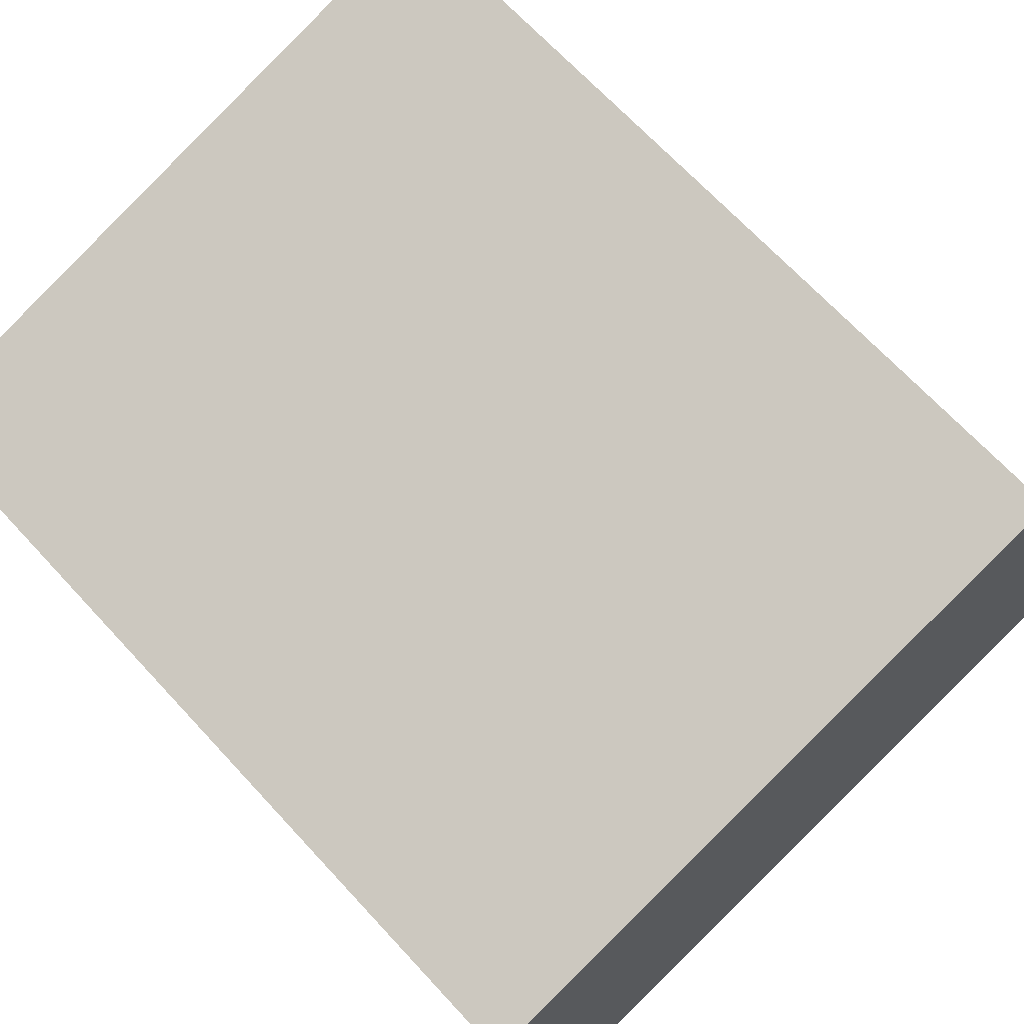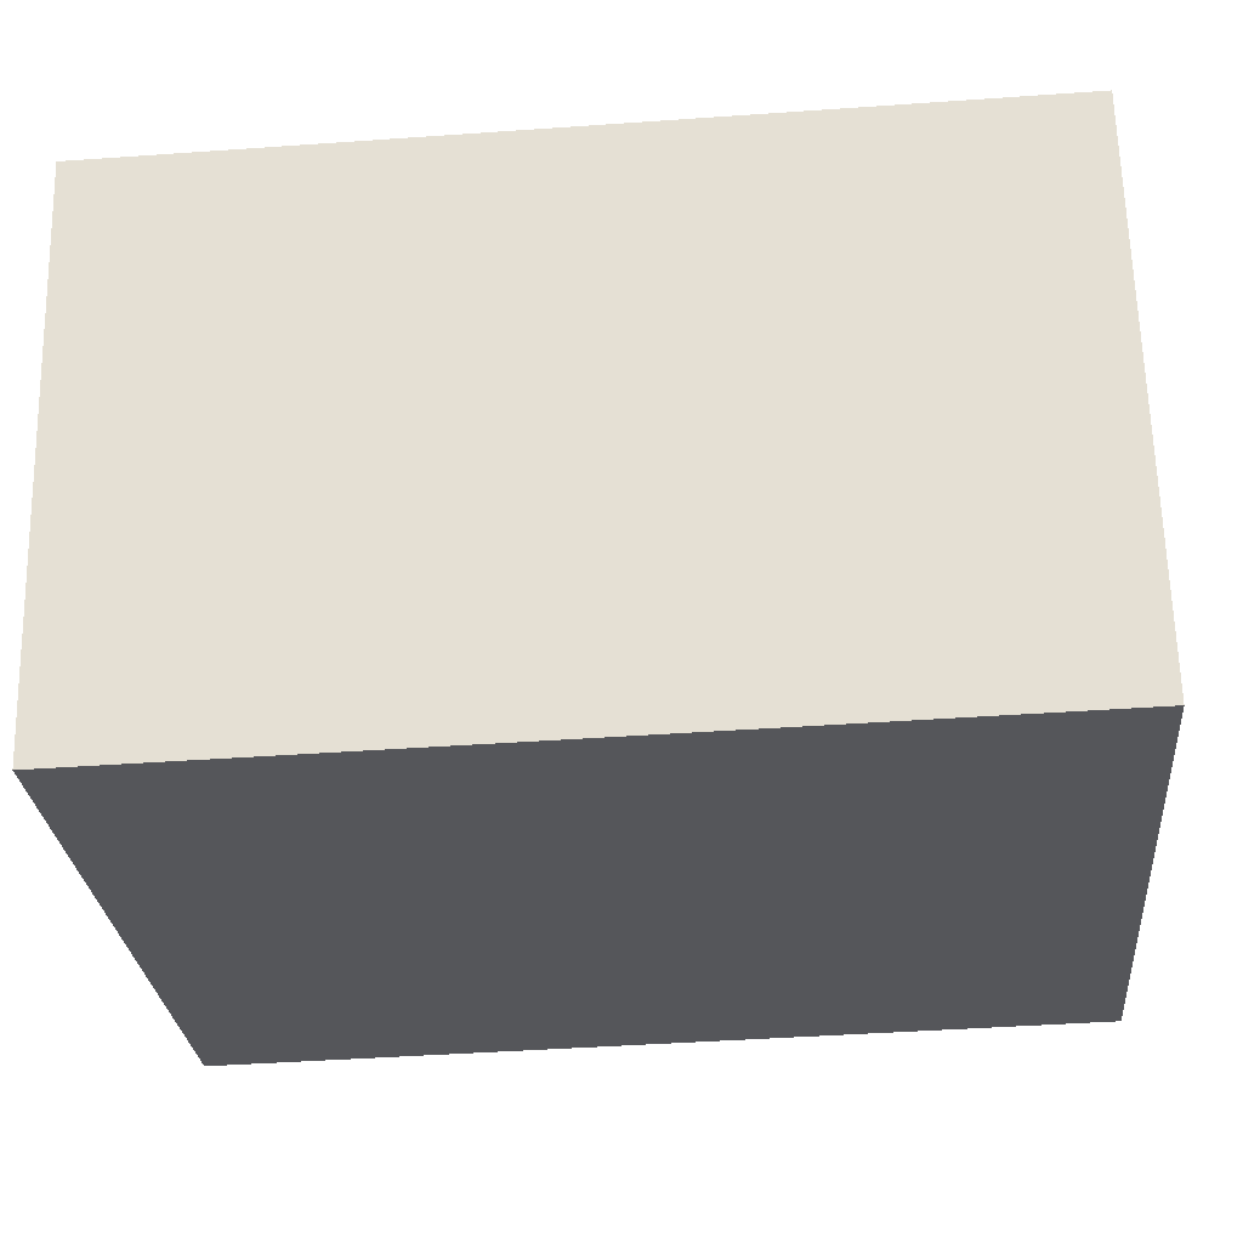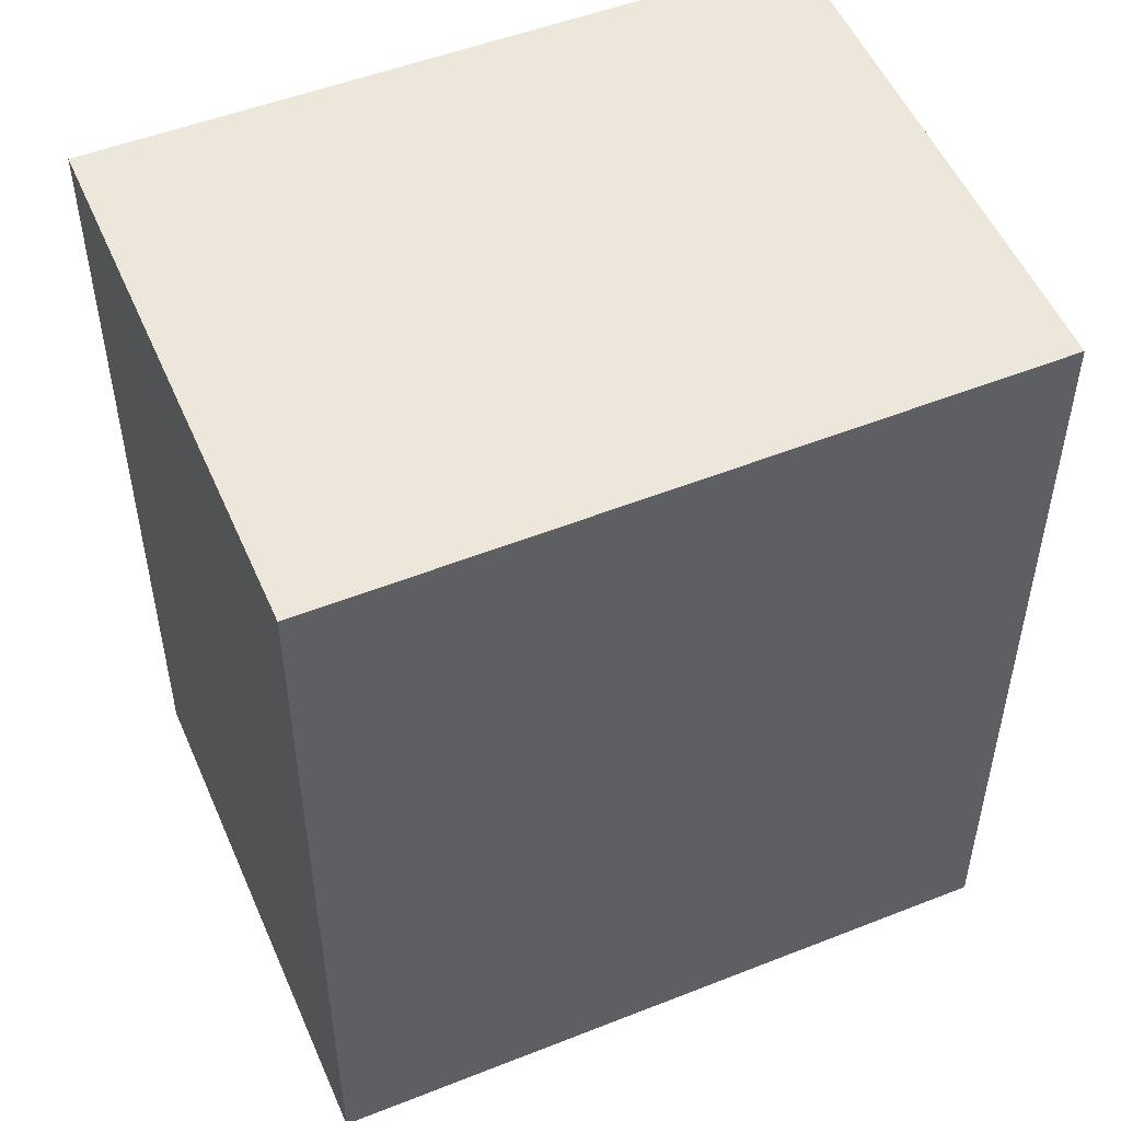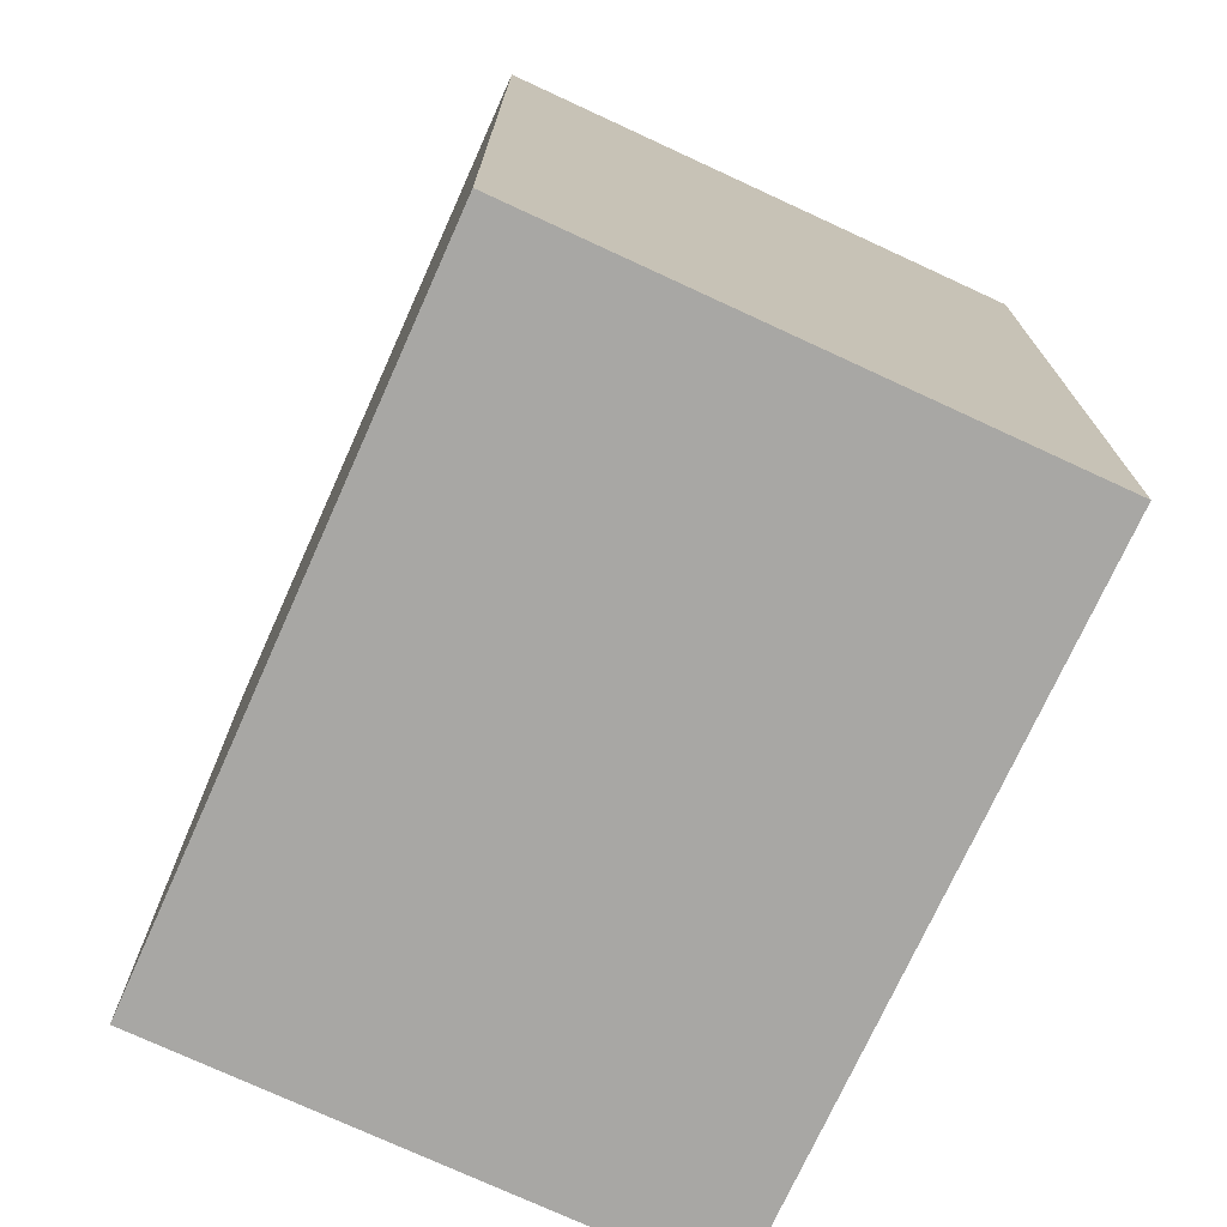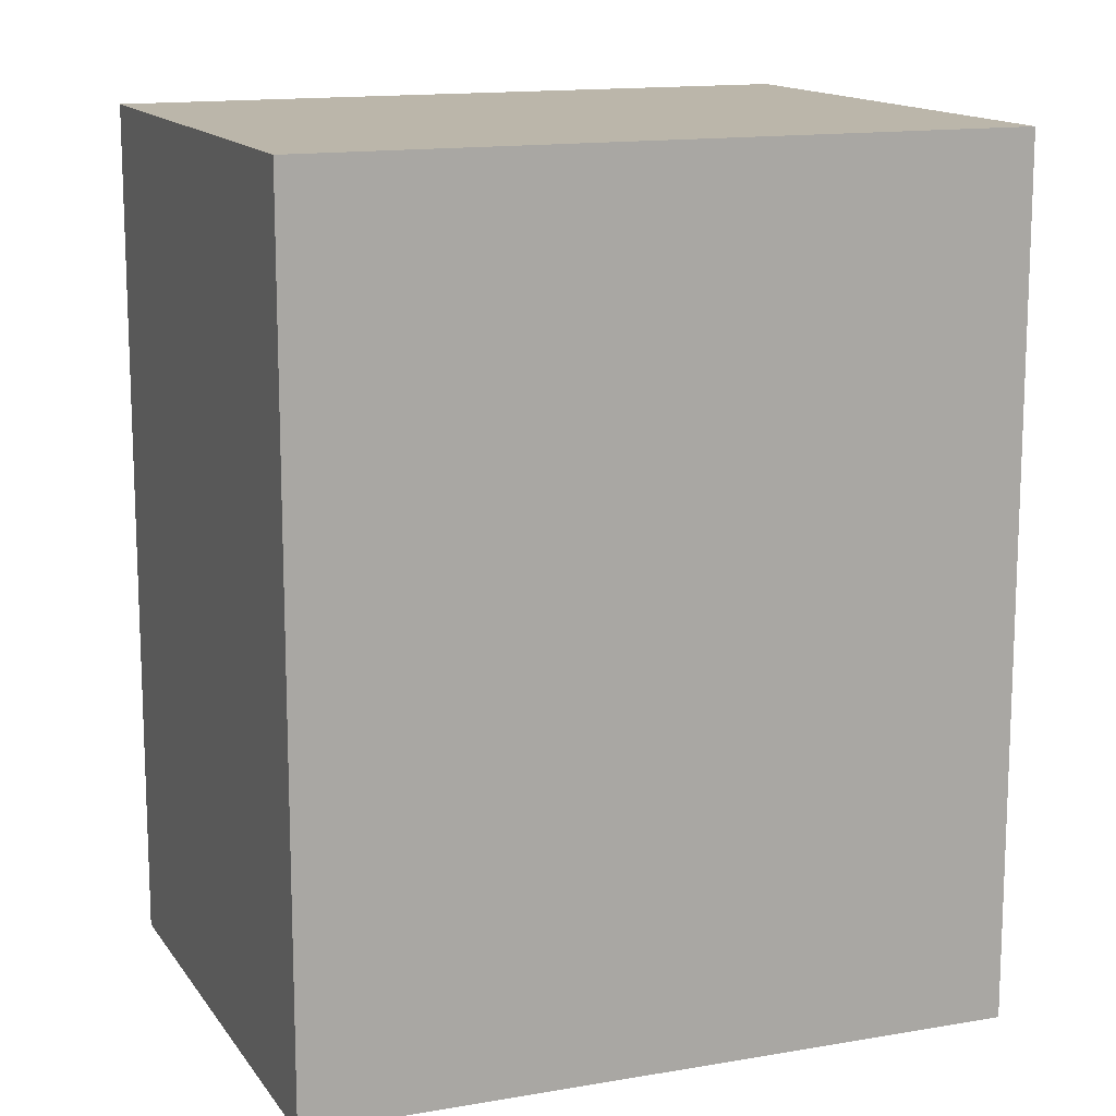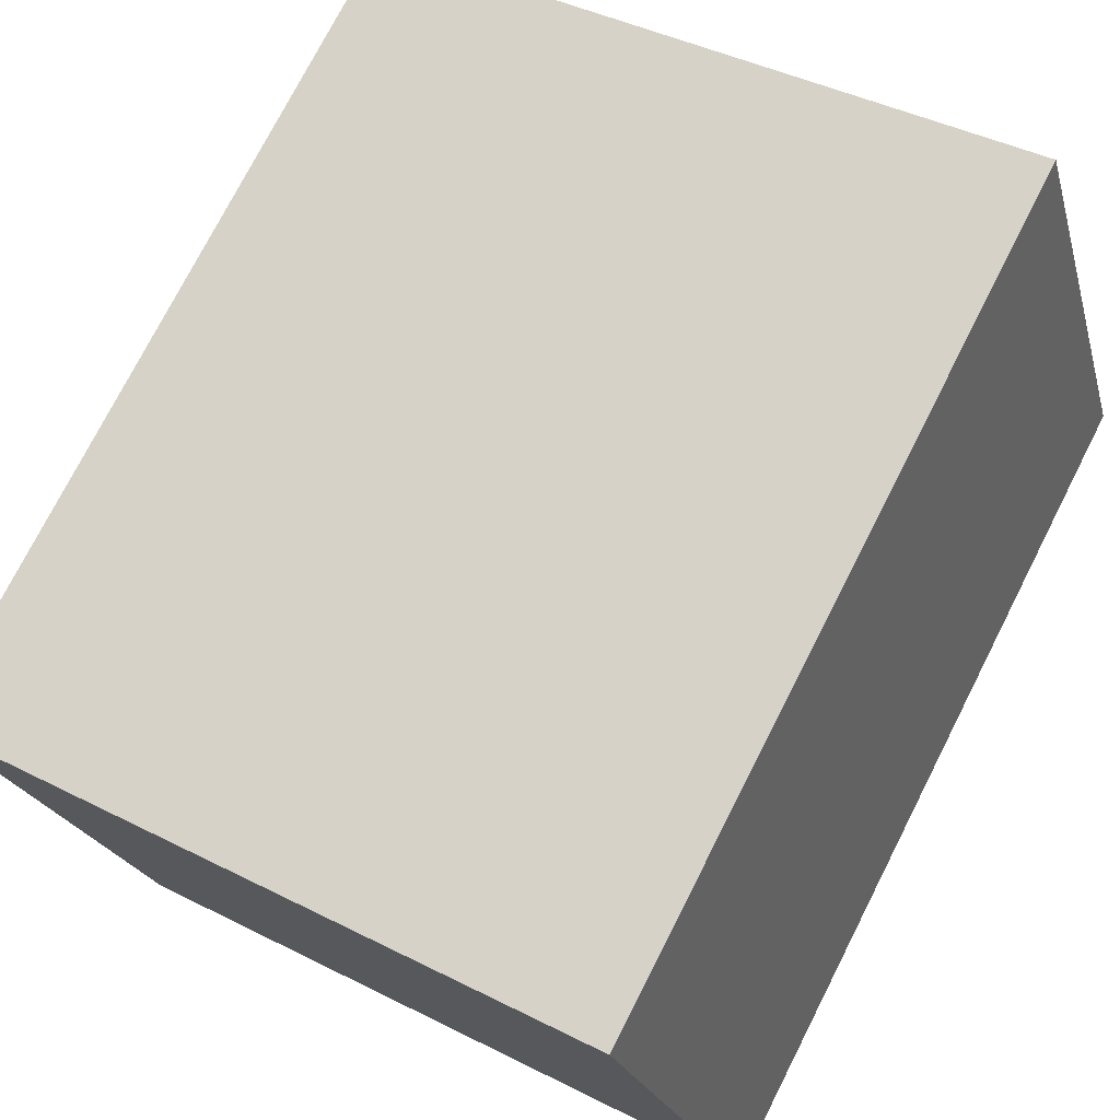
<metadata>
{"format":"obj","ext":"obj","renderer":"f3d","projection":"perspective","resolution":1024,"background":"white","views":[{"elev":68.3,"azim":-42.7,"up":"+Z"},{"elev":-43.3,"azim":-85.2,"up":"+Z"},{"elev":52.5,"azim":-39.5,"up":"+Y"},{"elev":-74.6,"azim":-131.2,"up":"+Y"},{"elev":14.0,"azim":141.7,"up":"+Y"},{"elev":75.3,"azim":27.0,"up":"+Z"}]}
</metadata>
<code>
v  4.246 4.403 -1.619
v  0 4.403 2.696e-16
v  3.471 4.403 1.02
v  0.789 4.403 -2.685
v  3.471 -6.246e-17 1.02
v  4.246 9.914e-17 -1.619
v  0.789 1.644e-16 -2.685
v  0 0 0
g defaultobject
f 1 2 3
f 2 1 4
f 5 1 3
f 1 5 6
f 6 4 1
f 4 6 7
f 7 2 4
f 2 7 8
f 8 3 2
f 3 8 5
f 8 6 5
f 6 8 7

</code>
